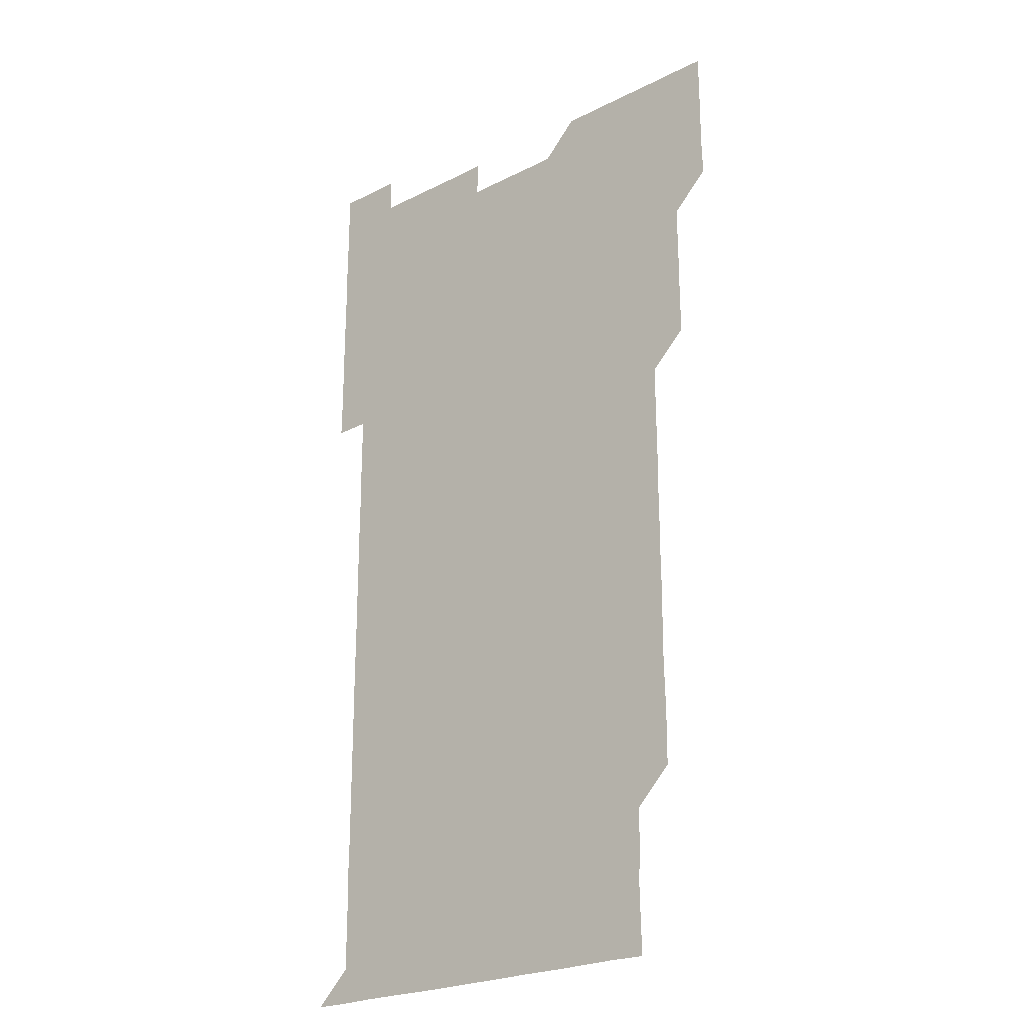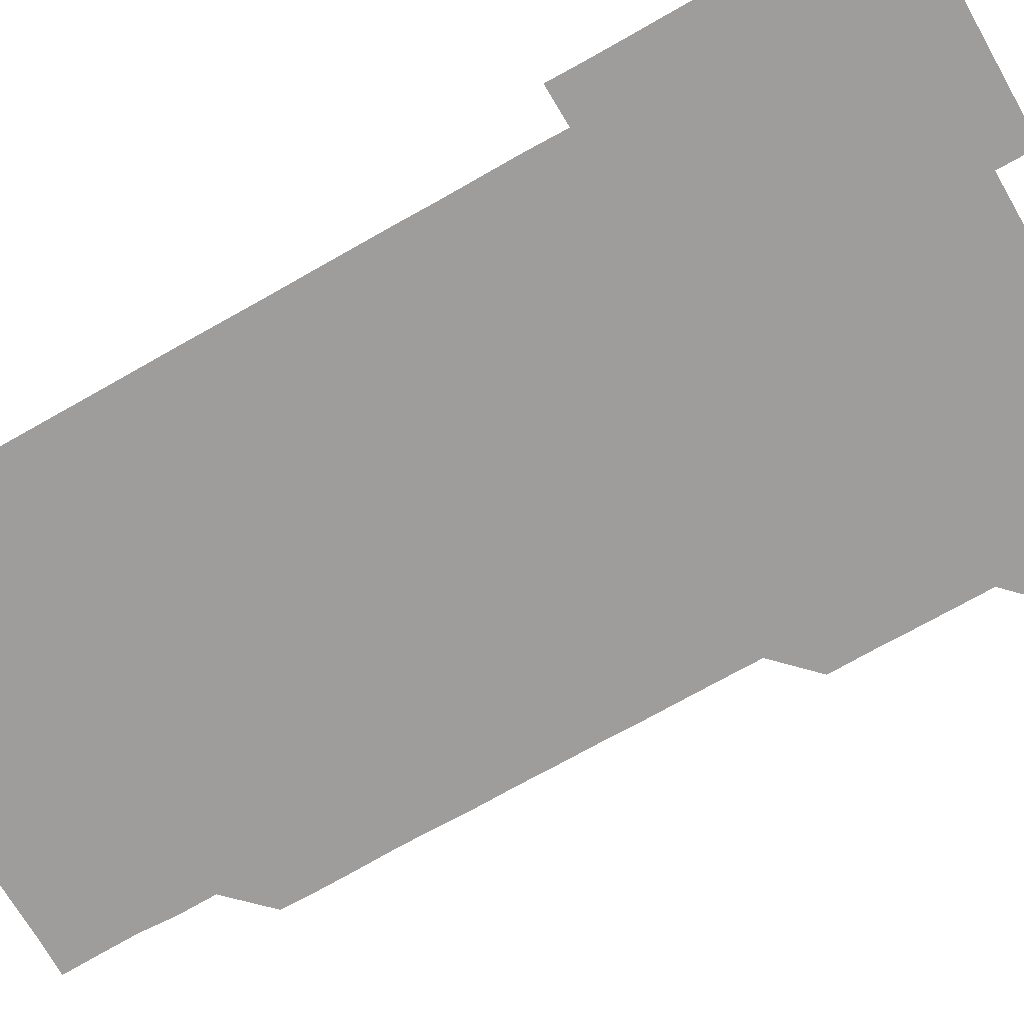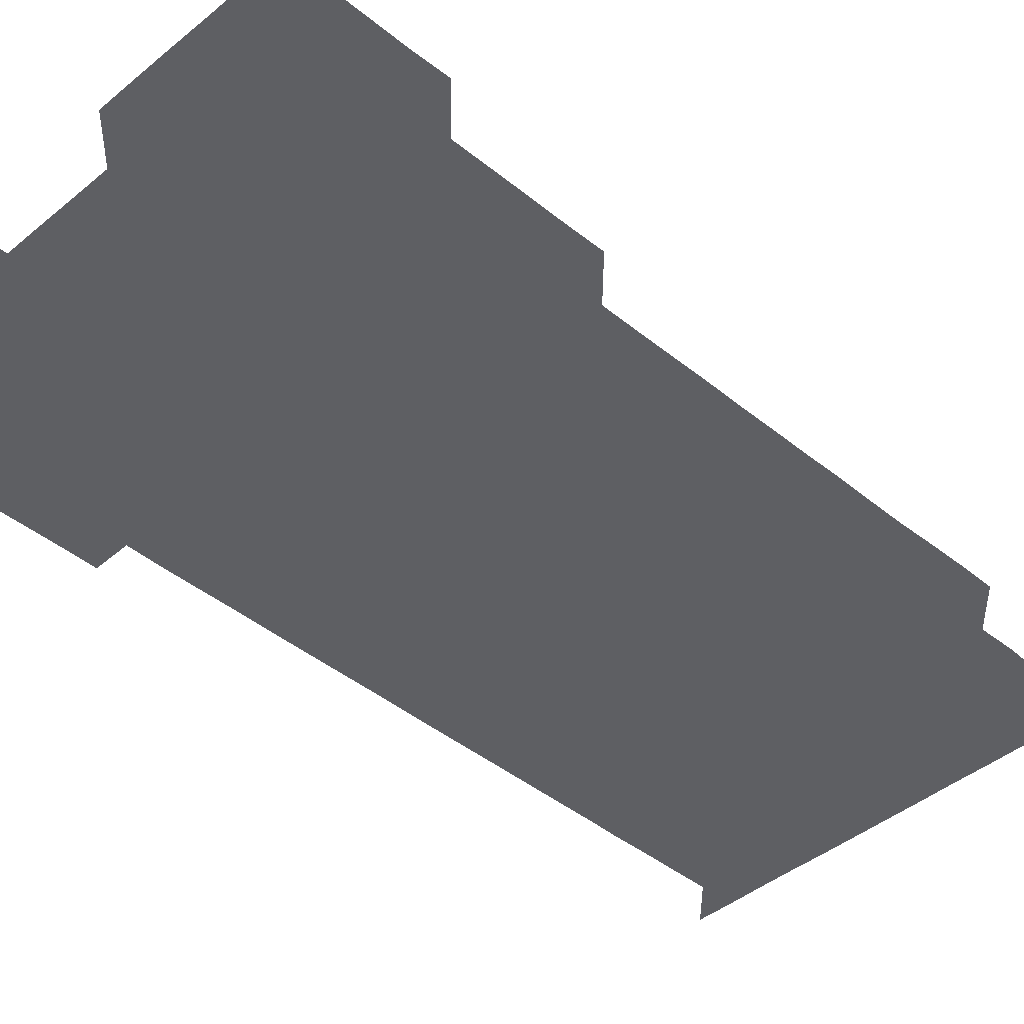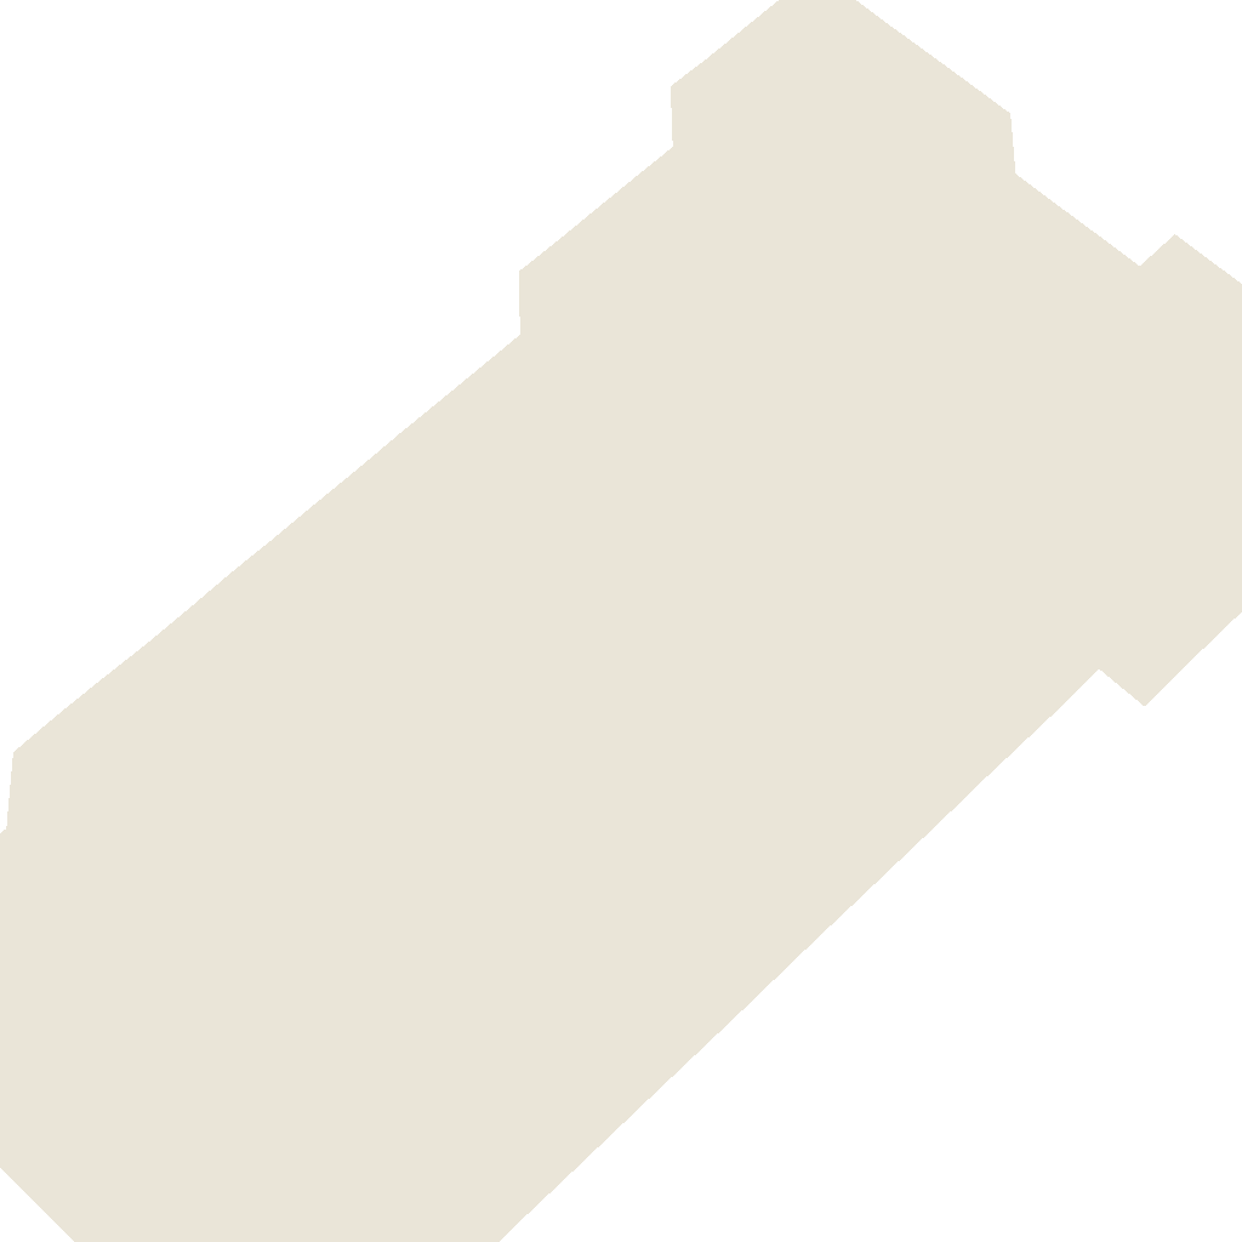
<metadata>
{"format":"obj","ext":"obj","renderer":"f3d","projection":"perspective","resolution":1024,"background":"white","views":[{"elev":-23.5,"azim":-139.6,"up":"+Y"},{"elev":-70.5,"azim":119.7,"up":"+Z"},{"elev":-41.6,"azim":-134.8,"up":"+Z"},{"elev":59.5,"azim":44.4,"up":"+Z"}]}
</metadata>
<code>
v 480.6 526.1 0
v 481 540.8 0
v 481 556 0
v 480.9 571 0
v 481 586 0
v 495.8 450.9 0
v 496 465.9 0
v 496 480.9 0
v 496 495.8 0
v 496.1 511.1 0
v 496.2 526.1 0
v 496 541 0
v 496 556 0
v 496.2 570.8 0
v 495.9 586.1 0
v 510.7 256 0
v 510.5 270.9 0
v 510.7 285.4 0
v 511.1 300.3 0
v 511 315.7 0
v 510.8 330.6 0
v 511 345.7 0
v 510.9 360.7 0
v 511 375.8 0
v 510.9 390.8 0
v 510.9 405.8 0
v 511 420.8 0
v 511 436 0
v 510.9 451 0
v 511.1 466 0
v 510.8 480.9 0
v 511 496 0
v 511 511 0
v 511.1 526 0
v 510.8 541 0
v 511.2 555.9 0
v 511 571 0
v 511 586 0
v 525.9 180.9 0
v 526.3 195.9 0
v 526.5 210.8 0
v 525.7 225.7 0
v 525.9 240.7 0
v 526.2 256 0
v 526.4 271.1 0
v 526.1 286.3 0
v 526 301.2 0
v 526.2 316.1 0
v 526 331.1 0
v 526 346 0
v 526 361 0
v 526.1 376 0
v 526.1 391.1 0
v 526 406 0
v 526 421 0
v 526.2 436.1 0
v 526 451 0
v 526.1 466 0
v 525.9 481 0
v 526.2 496.1 0
v 526 511 0
v 525.9 526 0
v 526.1 541 0
v 526 556 0
v 526 571 0
v 526 586.1 0
v 540.9 181.2 0
v 540.6 195.4 0
v 541.2 211.3 0
v 540.9 226.1 0
v 540.9 241 0
v 541.1 256.1 0
v 541.1 271.1 0
v 541.1 286.1 0
v 541.1 301.1 0
v 541 316 0
v 541 331 0
v 541.3 346.3 0
v 541 361 0
v 541 376 0
v 541.1 391.1 0
v 541 406 0
v 541 421 0
v 540.9 436 0
v 541 451 0
v 541 466 0
v 541 481 0
v 541 496 0
v 541 511 0
v 541.1 526 0
v 541 541 0
v 541.1 555.8 0
v 541 571 0
v 541 586.1 0
v 555.8 181 0
v 556 196.1 0
v 556.1 211.1 0
v 556.1 226.1 0
v 556.1 241.2 0
v 556.1 256.1 0
v 556 271 0
v 556.1 286.1 0
v 556 301 0
v 556 316 0
v 556 331 0
v 555.9 345.9 0
v 556 361 0
v 556 376 0
v 556 391 0
v 556.1 406.1 0
v 556 421 0
v 556 436 0
v 556 451 0
v 556 466 0
v 556.1 481 0
v 556 496 0
v 556 511 0
v 556 526 0
v 556 541 0
v 556 555.9 0
v 556 570.9 0
v 555.8 586.1 0
v 570.8 180.9 0
v 570.9 196.2 0
v 571.3 211.3 0
v 571.1 226.1 0
v 571 241 0
v 571 256.1 0
v 571.1 271.1 0
v 571 286 0
v 571 301 0
v 571 316 0
v 571 331.1 0
v 571 346.1 0
v 571.1 361.1 0
v 571 376 0
v 570.9 390.9 0
v 571 406 0
v 571 421 0
v 571.1 436.1 0
v 571 451 0
v 571 466 0
v 571 481 0
v 571 496 0
v 571 511 0
v 571 526 0
v 571.1 540.9 0
v 571 556 0
v 570.9 571.1 0
v 585.9 181 0
v 586 195.5 0
v 585.8 211.1 0
v 586.1 226.2 0
v 586.1 241.1 0
v 586 255.9 0
v 586 271.1 0
v 586 286 0
v 586 301 0
v 586 316.1 0
v 586 331.1 0
v 586 345.8 0
v 586 361.2 0
v 586.1 376.1 0
v 586 391 0
v 586 406 0
v 585.9 420.9 0
v 586 436.1 0
v 586 451 0
v 586 466 0
v 586 481 0
v 586 496 0
v 586 511 0
v 586 526 0
v 586 541 0
v 586 556 0
v 586 571 0
v 600.9 180.9 0
v 601.1 196 0
v 600.9 211.1 0
v 601 226.2 0
v 601 241.1 0
v 601 255.9 0
v 601 271.1 0
v 601 286 0
v 601 301.1 0
v 601 316 0
v 601 331 0
v 601.1 346 0
v 601 360.9 0
v 601 376.1 0
v 601 391 0
v 601 406 0
v 601 421 0
v 601 436 0
v 601 451 0
v 601 466 0
v 601 481 0
v 601 496 0
v 601 511 0
v 601 526 0
v 601 541 0
v 601 556 0
v 601 571 0
v 615.9 180.9 0
v 616.1 196.2 0
v 616 210.9 0
v 615.9 226.1 0
v 616 241.2 0
v 616 256.1 0
v 616 271 0
v 616.1 286.1 0
v 616 301 0
v 616 316.1 0
v 616 330.8 0
v 616 346.2 0
v 616 361 0
v 616 375.9 0
v 616 391.1 0
v 616 406 0
v 616 421.1 0
v 616 436 0
v 616 451.1 0
v 616 466 0
v 616 481 0
v 616 496 0
v 616 511 0
v 616 526 0
v 616 540.9 0
v 616 556 0
v 616.1 571 0
v 616 586.1 0
v 631 180.8 0
v 630.9 196.2 0
v 631.1 211.2 0
v 631 226 0
v 631 241 0
v 630.9 256.1 0
v 631.1 270.8 0
v 630.9 286.2 0
v 631 301.1 0
v 631 316 0
v 631.1 331.1 0
v 631 346.1 0
v 631 361 0
v 631 376 0
v 631 391.1 0
v 631 406 0
v 631 421 0
v 631 436 0
v 631 451 0
v 631 466 0
v 631 481 0
v 631 496 0
v 631 511 0
v 631 526 0
v 631 541 0
v 631 555.9 0
v 631 571 0
v 631 585.9 0
v 646.1 180.8 0
v 645.9 196 0
v 645.9 211.2 0
v 645.9 226.2 0
v 646 241 0
v 646.1 255.7 0
v 645.9 271.1 0
v 646 286 0
v 645.9 301.1 0
v 646.1 315.9 0
v 645.9 331.1 0
v 646 346.1 0
v 646 361.1 0
v 646 376 0
v 646 391 0
v 646 406 0
v 646 421.1 0
v 646 436 0
v 646 451 0
v 646 466 0
v 646 481 0
v 646 496 0
v 646 511 0
v 646 526 0
v 646 541 0
v 646 556 0
v 646 571.1 0
v 646 586 0
v 661.1 181 0
v 661 196.1 0
v 660.9 211.2 0
v 660.9 226.1 0
v 660.9 241 0
v 660.9 256.3 0
v 661 270.9 0
v 660.9 286.1 0
v 661 301 0
v 660.9 316.2 0
v 661 331 0
v 661 346 0
v 661 361 0
v 660.9 376.1 0
v 661 391 0
v 661 406 0
v 660.9 421.1 0
v 661 436 0
v 660.9 451 0
v 661 466 0
v 661 481 0
v 660.9 496.1 0
v 661 511 0
v 661 526 0
v 661 541 0
v 661 556 0
v 661 571 0
v 661 586 0
v 676.1 181 0
v 676.2 195.8 0
v 676 211 0
v 676 226 0
v 676 241.1 0
v 676 256 0
v 676 271 0
v 675.9 286.1 0
v 676 301.1 0
v 675.8 316.1 0
v 675.9 331.1 0
v 675.9 346 0
v 675.9 361.1 0
v 675.9 376 0
v 676.1 391 0
v 675.8 406.1 0
v 676 421 0
v 675.9 436.1 0
v 676 451 0
v 675.9 466 0
v 676 481 0
v 676 496.1 0
v 675.9 511 0
v 676 526 0
v 675.9 541.1 0
v 676 556 0
v 676 570.9 0
v 676 586 0
v 676 601 0
v 691.2 180.8 0
v 690.8 196 0
v 690.9 210.8 0
v 690.9 225.9 0
v 691.2 240.8 0
v 690.9 255.8 0
v 691 270.8 0
v 691 285.8 0
v 691 300.8 0
v 691.1 315.8 0
v 691.1 330.8 0
v 691.1 345.8 0
v 691 360.9 0
v 691.1 375.9 0
v 691.1 390.9 0
v 691.1 405.8 0
v 691 420.9 0
v 691.1 435.9 0
v 691.1 450.9 0
v 690.9 466.4 0
v 690.9 480.9 0
v 691.1 495.9 0
v 690.9 511.1 0
v 691 526 0
v 690.9 541 0
v 690.9 556.1 0
v 690.8 570.9 0
v 691 585.9 0
v 691 601 0
v 705.9 181 0
v 706.3 466 0
v 706.1 480.9 0
v 706.1 495.9 0
v 706.1 510.9 0
v 706.1 525.9 0
v 706.1 540.9 0
v 706.2 555.9 0
v 706.1 571 0
v 706 586 0
v 706 601 0
f 10 11 1
f 1 11 2
f 11 12 2
f 2 12 3
f 12 13 3
f 3 13 4
f 13 14 4
f 4 14 5
f 14 15 5
f 28 29 6
f 6 29 7
f 29 30 7
f 7 30 8
f 30 31 8
f 8 31 9
f 31 32 9
f 9 32 10
f 32 33 10
f 10 33 11
f 33 34 11
f 11 34 12
f 34 35 12
f 12 35 13
f 35 36 13
f 13 36 14
f 36 37 14
f 14 37 15
f 37 38 15
f 43 44 16
f 16 44 17
f 44 45 17
f 17 45 18
f 45 46 18
f 18 46 19
f 46 47 19
f 19 47 20
f 47 48 20
f 20 48 21
f 48 49 21
f 21 49 22
f 49 50 22
f 22 50 23
f 50 51 23
f 23 51 24
f 51 52 24
f 24 52 25
f 52 53 25
f 25 53 26
f 53 54 26
f 26 54 27
f 54 55 27
f 27 55 28
f 55 56 28
f 28 56 29
f 56 57 29
f 29 57 30
f 57 58 30
f 30 58 31
f 58 59 31
f 31 59 32
f 59 60 32
f 32 60 33
f 60 61 33
f 33 61 34
f 61 62 34
f 34 62 35
f 62 63 35
f 35 63 36
f 63 64 36
f 36 64 37
f 64 65 37
f 37 65 38
f 65 66 38
f 39 67 40
f 67 68 40
f 40 68 41
f 68 69 41
f 41 69 42
f 69 70 42
f 42 70 43
f 70 71 43
f 43 71 44
f 71 72 44
f 44 72 45
f 72 73 45
f 45 73 46
f 73 74 46
f 46 74 47
f 74 75 47
f 47 75 48
f 75 76 48
f 48 76 49
f 76 77 49
f 49 77 50
f 77 78 50
f 50 78 51
f 78 79 51
f 51 79 52
f 79 80 52
f 52 80 53
f 80 81 53
f 53 81 54
f 81 82 54
f 54 82 55
f 82 83 55
f 55 83 56
f 83 84 56
f 56 84 57
f 84 85 57
f 57 85 58
f 85 86 58
f 58 86 59
f 86 87 59
f 59 87 60
f 87 88 60
f 60 88 61
f 88 89 61
f 61 89 62
f 89 90 62
f 62 90 63
f 90 91 63
f 63 91 64
f 91 92 64
f 64 92 65
f 92 93 65
f 65 93 66
f 93 94 66
f 67 95 68
f 95 96 68
f 68 96 69
f 96 97 69
f 69 97 70
f 97 98 70
f 70 98 71
f 98 99 71
f 71 99 72
f 99 100 72
f 72 100 73
f 100 101 73
f 73 101 74
f 101 102 74
f 74 102 75
f 102 103 75
f 75 103 76
f 103 104 76
f 76 104 77
f 104 105 77
f 77 105 78
f 105 106 78
f 78 106 79
f 106 107 79
f 79 107 80
f 107 108 80
f 80 108 81
f 108 109 81
f 81 109 82
f 109 110 82
f 82 110 83
f 110 111 83
f 83 111 84
f 111 112 84
f 84 112 85
f 112 113 85
f 85 113 86
f 113 114 86
f 86 114 87
f 114 115 87
f 87 115 88
f 115 116 88
f 88 116 89
f 116 117 89
f 89 117 90
f 117 118 90
f 90 118 91
f 118 119 91
f 91 119 92
f 119 120 92
f 92 120 93
f 120 121 93
f 93 121 94
f 121 122 94
f 95 123 96
f 123 124 96
f 96 124 97
f 124 125 97
f 97 125 98
f 125 126 98
f 98 126 99
f 126 127 99
f 99 127 100
f 127 128 100
f 100 128 101
f 128 129 101
f 101 129 102
f 129 130 102
f 102 130 103
f 130 131 103
f 103 131 104
f 131 132 104
f 104 132 105
f 132 133 105
f 105 133 106
f 133 134 106
f 106 134 107
f 134 135 107
f 107 135 108
f 135 136 108
f 108 136 109
f 136 137 109
f 109 137 110
f 137 138 110
f 110 138 111
f 138 139 111
f 111 139 112
f 139 140 112
f 112 140 113
f 140 141 113
f 113 141 114
f 141 142 114
f 114 142 115
f 142 143 115
f 115 143 116
f 143 144 116
f 116 144 117
f 144 145 117
f 117 145 118
f 145 146 118
f 118 146 119
f 146 147 119
f 119 147 120
f 147 148 120
f 120 148 121
f 148 149 121
f 121 149 122
f 123 150 124
f 150 151 124
f 124 151 125
f 151 152 125
f 125 152 126
f 152 153 126
f 126 153 127
f 153 154 127
f 127 154 128
f 154 155 128
f 128 155 129
f 155 156 129
f 129 156 130
f 156 157 130
f 130 157 131
f 157 158 131
f 131 158 132
f 158 159 132
f 132 159 133
f 159 160 133
f 133 160 134
f 160 161 134
f 134 161 135
f 161 162 135
f 135 162 136
f 162 163 136
f 136 163 137
f 163 164 137
f 137 164 138
f 164 165 138
f 138 165 139
f 165 166 139
f 139 166 140
f 166 167 140
f 140 167 141
f 167 168 141
f 141 168 142
f 168 169 142
f 142 169 143
f 169 170 143
f 143 170 144
f 170 171 144
f 144 171 145
f 171 172 145
f 145 172 146
f 172 173 146
f 146 173 147
f 173 174 147
f 147 174 148
f 174 175 148
f 148 175 149
f 175 176 149
f 150 177 151
f 177 178 151
f 151 178 152
f 178 179 152
f 152 179 153
f 179 180 153
f 153 180 154
f 180 181 154
f 154 181 155
f 181 182 155
f 155 182 156
f 182 183 156
f 156 183 157
f 183 184 157
f 157 184 158
f 184 185 158
f 158 185 159
f 185 186 159
f 159 186 160
f 186 187 160
f 160 187 161
f 187 188 161
f 161 188 162
f 188 189 162
f 162 189 163
f 189 190 163
f 163 190 164
f 190 191 164
f 164 191 165
f 191 192 165
f 165 192 166
f 192 193 166
f 166 193 167
f 193 194 167
f 167 194 168
f 194 195 168
f 168 195 169
f 195 196 169
f 169 196 170
f 196 197 170
f 170 197 171
f 197 198 171
f 171 198 172
f 198 199 172
f 172 199 173
f 199 200 173
f 173 200 174
f 200 201 174
f 174 201 175
f 201 202 175
f 175 202 176
f 202 203 176
f 177 204 178
f 204 205 178
f 178 205 179
f 205 206 179
f 179 206 180
f 206 207 180
f 180 207 181
f 207 208 181
f 181 208 182
f 208 209 182
f 182 209 183
f 209 210 183
f 183 210 184
f 210 211 184
f 184 211 185
f 211 212 185
f 185 212 186
f 212 213 186
f 186 213 187
f 213 214 187
f 187 214 188
f 214 215 188
f 188 215 189
f 215 216 189
f 189 216 190
f 216 217 190
f 190 217 191
f 217 218 191
f 191 218 192
f 218 219 192
f 192 219 193
f 219 220 193
f 193 220 194
f 220 221 194
f 194 221 195
f 221 222 195
f 195 222 196
f 222 223 196
f 196 223 197
f 223 224 197
f 197 224 198
f 224 225 198
f 198 225 199
f 225 226 199
f 199 226 200
f 226 227 200
f 200 227 201
f 227 228 201
f 201 228 202
f 228 229 202
f 202 229 203
f 229 230 203
f 204 232 205
f 232 233 205
f 205 233 206
f 233 234 206
f 206 234 207
f 234 235 207
f 207 235 208
f 235 236 208
f 208 236 209
f 236 237 209
f 209 237 210
f 237 238 210
f 210 238 211
f 238 239 211
f 211 239 212
f 239 240 212
f 212 240 213
f 240 241 213
f 213 241 214
f 241 242 214
f 214 242 215
f 242 243 215
f 215 243 216
f 243 244 216
f 216 244 217
f 244 245 217
f 217 245 218
f 245 246 218
f 218 246 219
f 246 247 219
f 219 247 220
f 247 248 220
f 220 248 221
f 248 249 221
f 221 249 222
f 249 250 222
f 222 250 223
f 250 251 223
f 223 251 224
f 251 252 224
f 224 252 225
f 252 253 225
f 225 253 226
f 253 254 226
f 226 254 227
f 254 255 227
f 227 255 228
f 255 256 228
f 228 256 229
f 256 257 229
f 229 257 230
f 257 258 230
f 230 258 231
f 258 259 231
f 232 260 233
f 260 261 233
f 233 261 234
f 261 262 234
f 234 262 235
f 262 263 235
f 235 263 236
f 263 264 236
f 236 264 237
f 264 265 237
f 237 265 238
f 265 266 238
f 238 266 239
f 266 267 239
f 239 267 240
f 267 268 240
f 240 268 241
f 268 269 241
f 241 269 242
f 269 270 242
f 242 270 243
f 270 271 243
f 243 271 244
f 271 272 244
f 244 272 245
f 272 273 245
f 245 273 246
f 273 274 246
f 246 274 247
f 274 275 247
f 247 275 248
f 275 276 248
f 248 276 249
f 276 277 249
f 249 277 250
f 277 278 250
f 250 278 251
f 278 279 251
f 251 279 252
f 279 280 252
f 252 280 253
f 280 281 253
f 253 281 254
f 281 282 254
f 254 282 255
f 282 283 255
f 255 283 256
f 283 284 256
f 256 284 257
f 284 285 257
f 257 285 258
f 285 286 258
f 258 286 259
f 286 287 259
f 260 288 261
f 288 289 261
f 261 289 262
f 289 290 262
f 262 290 263
f 290 291 263
f 263 291 264
f 291 292 264
f 264 292 265
f 292 293 265
f 265 293 266
f 293 294 266
f 266 294 267
f 294 295 267
f 267 295 268
f 295 296 268
f 268 296 269
f 296 297 269
f 269 297 270
f 297 298 270
f 270 298 271
f 298 299 271
f 271 299 272
f 299 300 272
f 272 300 273
f 300 301 273
f 273 301 274
f 301 302 274
f 274 302 275
f 302 303 275
f 275 303 276
f 303 304 276
f 276 304 277
f 304 305 277
f 277 305 278
f 305 306 278
f 278 306 279
f 306 307 279
f 279 307 280
f 307 308 280
f 280 308 281
f 308 309 281
f 281 309 282
f 309 310 282
f 282 310 283
f 310 311 283
f 283 311 284
f 311 312 284
f 284 312 285
f 312 313 285
f 285 313 286
f 313 314 286
f 286 314 287
f 314 315 287
f 288 316 289
f 316 317 289
f 289 317 290
f 317 318 290
f 290 318 291
f 318 319 291
f 291 319 292
f 319 320 292
f 292 320 293
f 320 321 293
f 293 321 294
f 321 322 294
f 294 322 295
f 322 323 295
f 295 323 296
f 323 324 296
f 296 324 297
f 324 325 297
f 297 325 298
f 325 326 298
f 298 326 299
f 326 327 299
f 299 327 300
f 327 328 300
f 300 328 301
f 328 329 301
f 301 329 302
f 329 330 302
f 302 330 303
f 330 331 303
f 303 331 304
f 331 332 304
f 304 332 305
f 332 333 305
f 305 333 306
f 333 334 306
f 306 334 307
f 334 335 307
f 307 335 308
f 335 336 308
f 308 336 309
f 336 337 309
f 309 337 310
f 337 338 310
f 310 338 311
f 338 339 311
f 311 339 312
f 339 340 312
f 312 340 313
f 340 341 313
f 313 341 314
f 341 342 314
f 314 342 315
f 342 343 315
f 316 345 317
f 345 346 317
f 317 346 318
f 346 347 318
f 318 347 319
f 347 348 319
f 319 348 320
f 348 349 320
f 320 349 321
f 349 350 321
f 321 350 322
f 350 351 322
f 322 351 323
f 351 352 323
f 323 352 324
f 352 353 324
f 324 353 325
f 353 354 325
f 325 354 326
f 354 355 326
f 326 355 327
f 355 356 327
f 327 356 328
f 356 357 328
f 328 357 329
f 357 358 329
f 329 358 330
f 358 359 330
f 330 359 331
f 359 360 331
f 331 360 332
f 360 361 332
f 332 361 333
f 361 362 333
f 333 362 334
f 362 363 334
f 334 363 335
f 363 364 335
f 335 364 336
f 364 365 336
f 336 365 337
f 365 366 337
f 337 366 338
f 366 367 338
f 338 367 339
f 367 368 339
f 339 368 340
f 368 369 340
f 340 369 341
f 369 370 341
f 341 370 342
f 370 371 342
f 342 371 343
f 371 372 343
f 343 372 344
f 372 373 344
f 345 374 346
f 364 375 365
f 375 376 365
f 365 376 366
f 376 377 366
f 366 377 367
f 377 378 367
f 367 378 368
f 378 379 368
f 368 379 369
f 379 380 369
f 369 380 370
f 380 381 370
f 370 381 371
f 381 382 371
f 371 382 372
f 382 383 372
f 372 383 373
f 383 384 373

</code>
